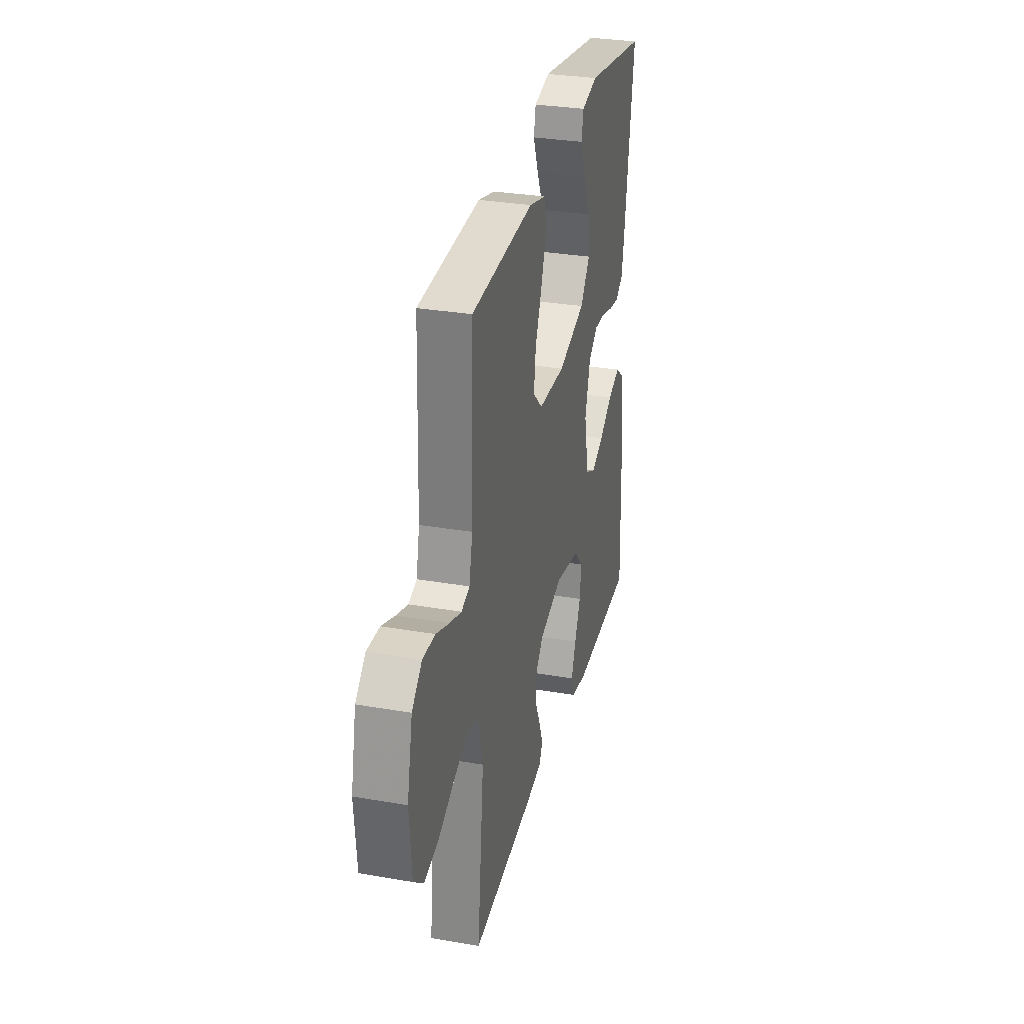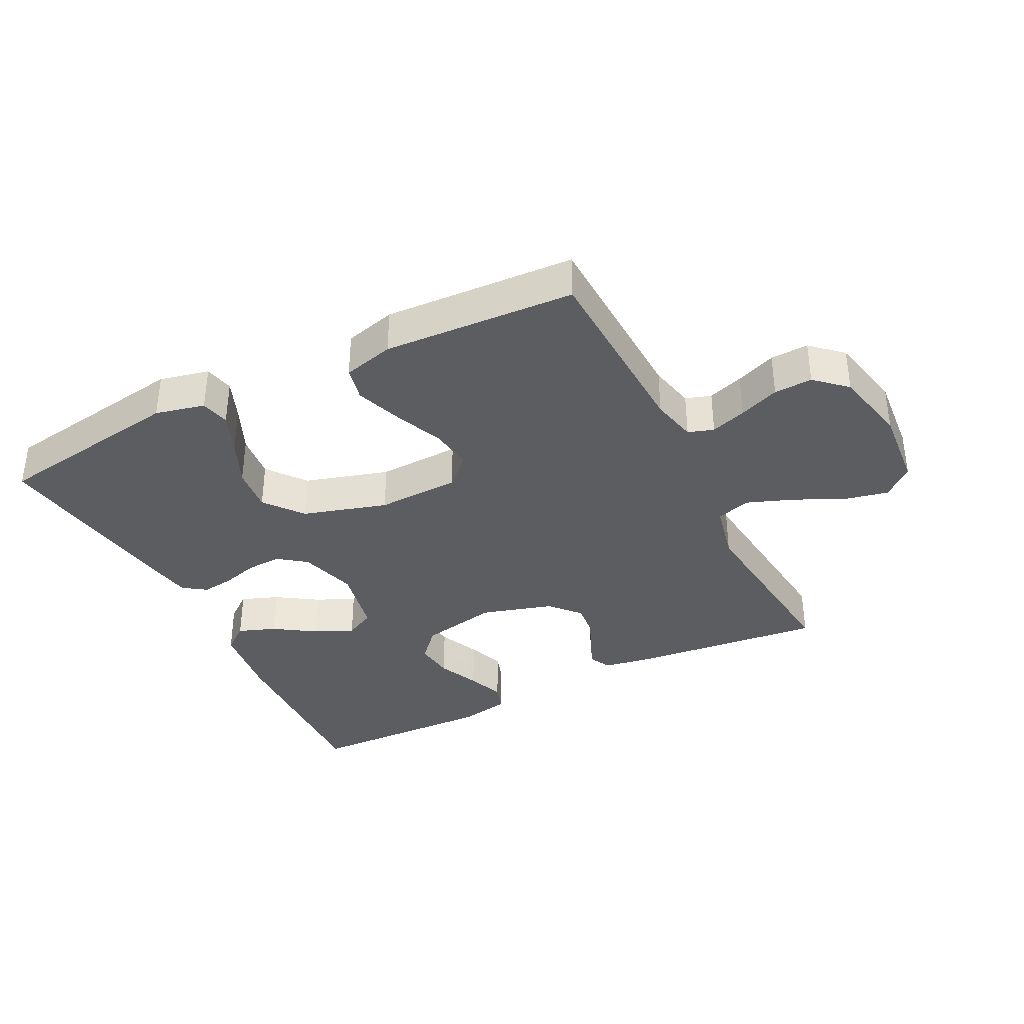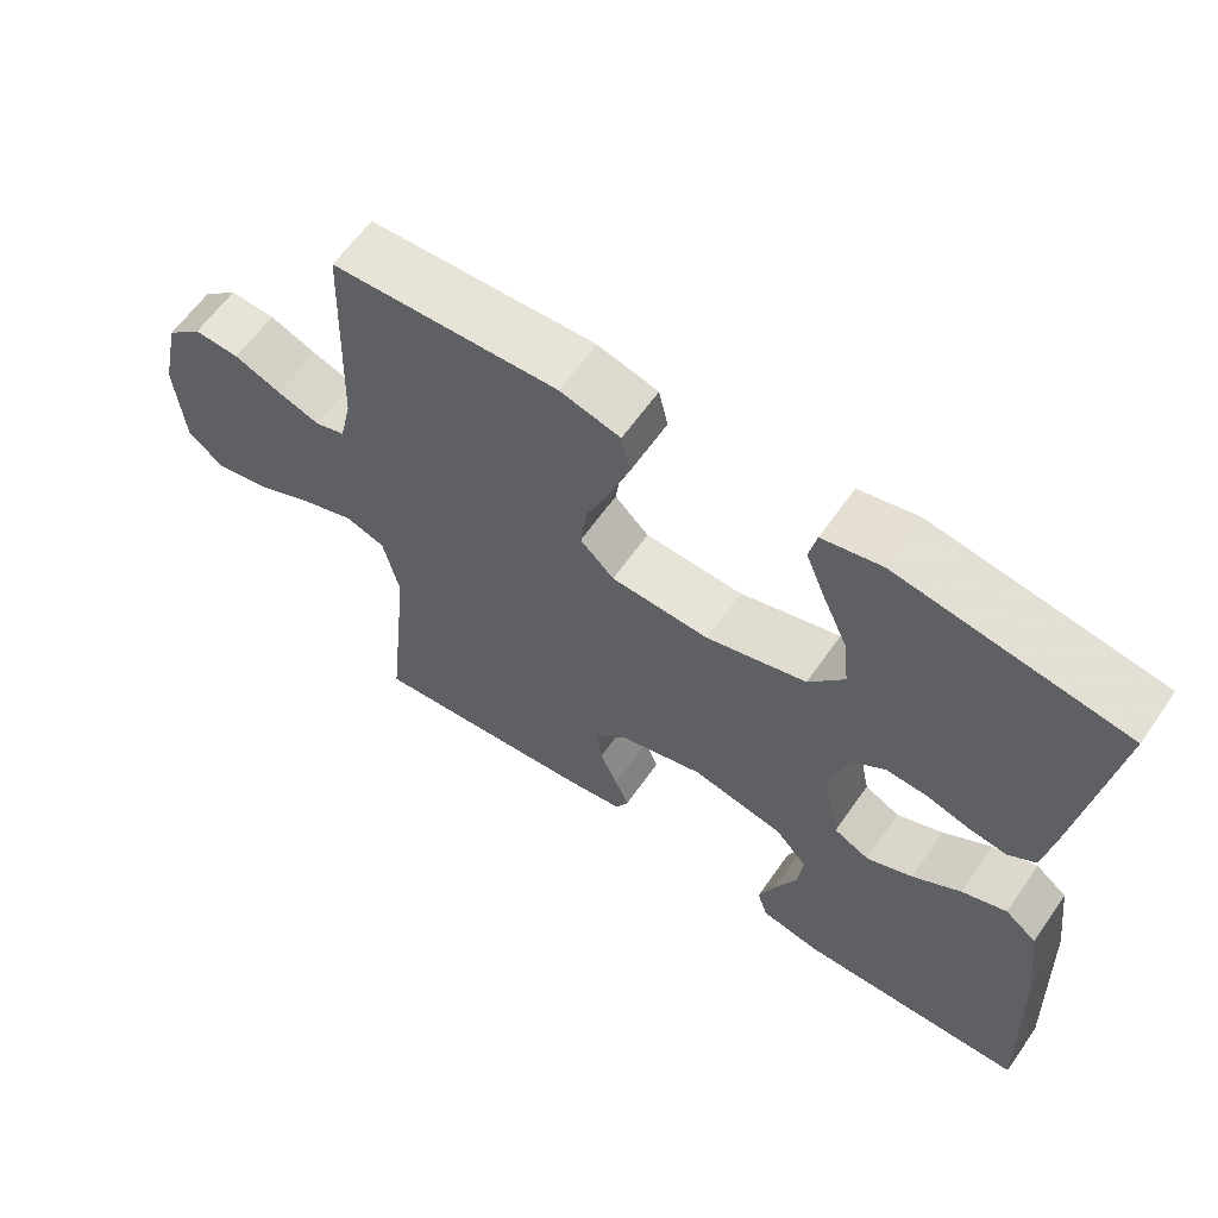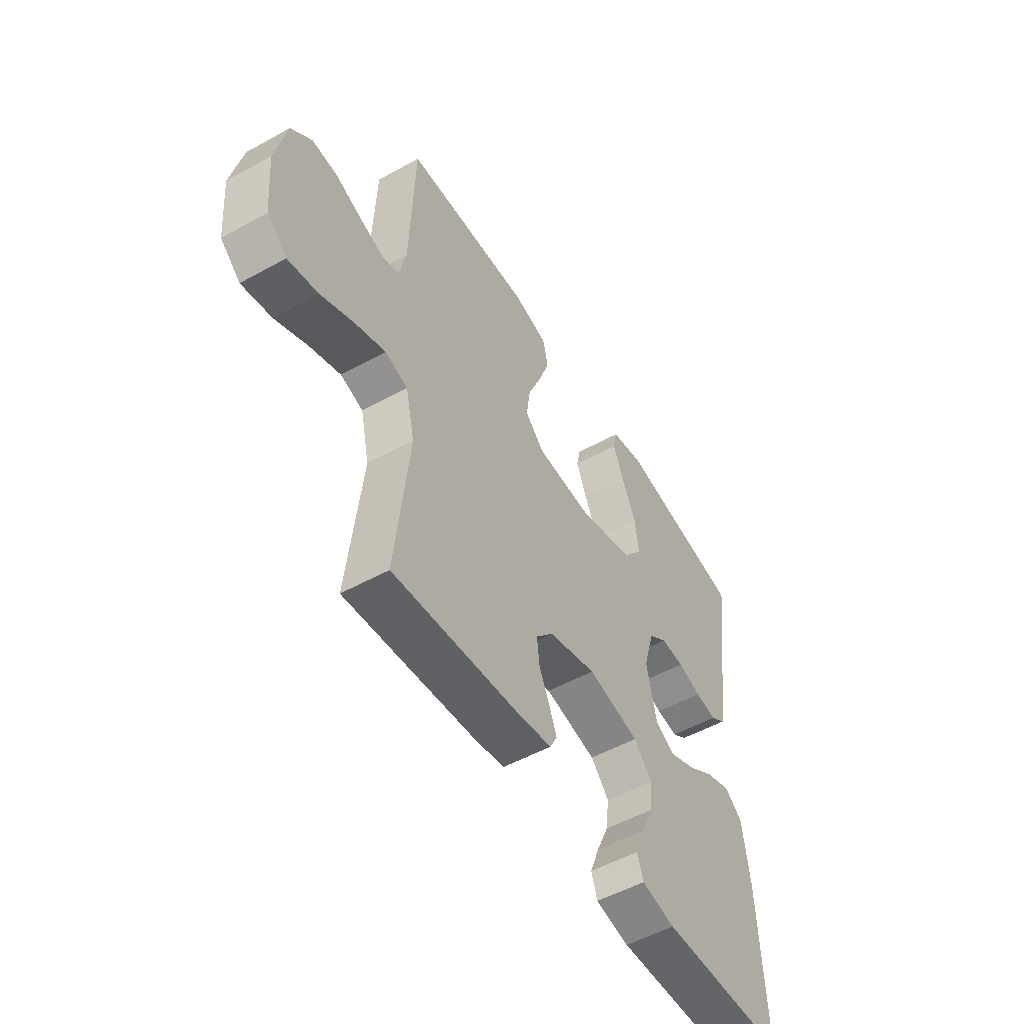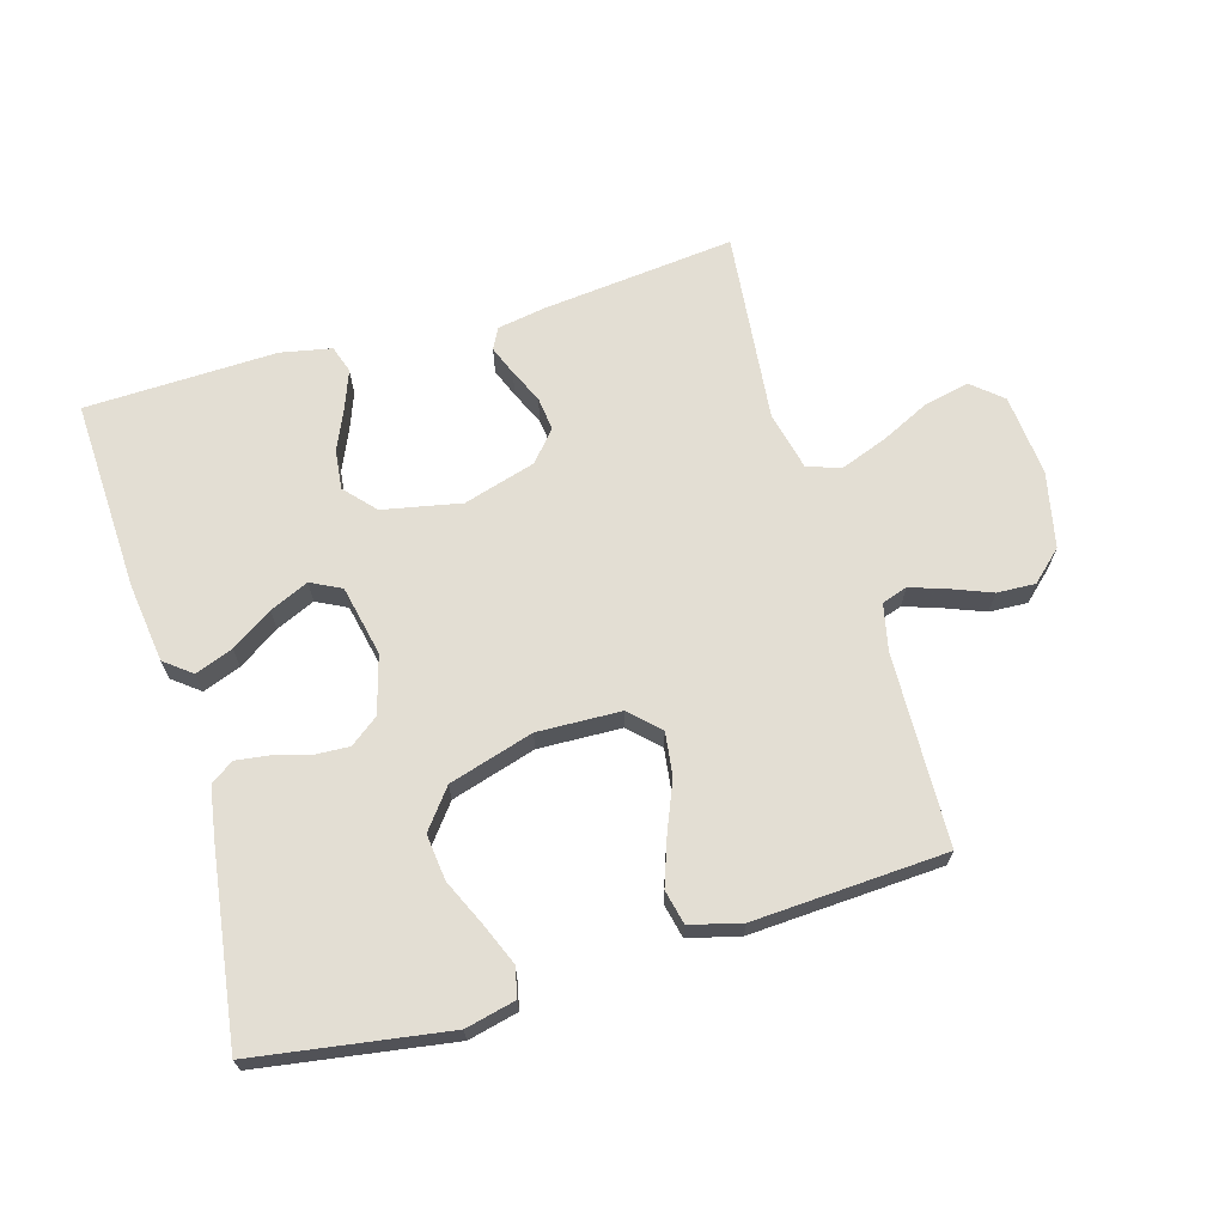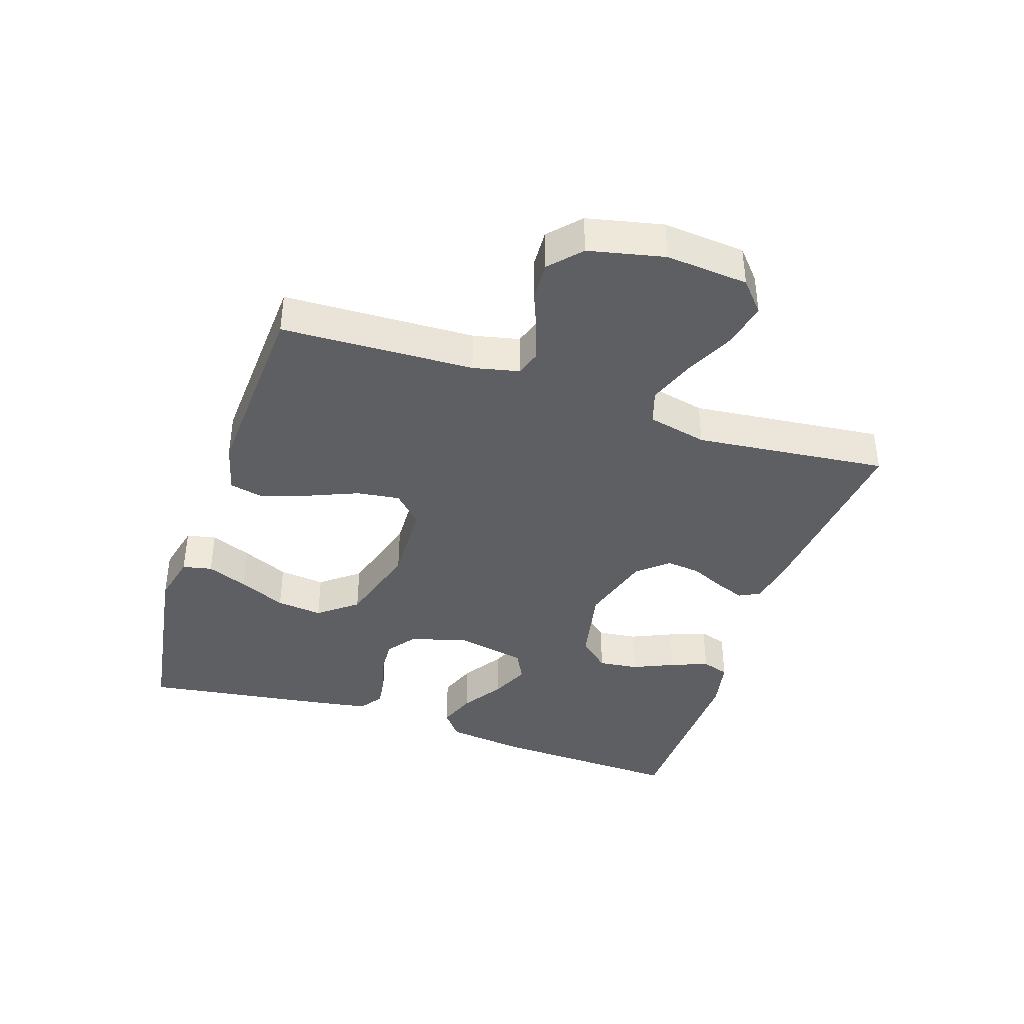
<metadata>
{"format":"obj","ext":"obj","renderer":"f3d","projection":"perspective","resolution":1024,"background":"white","views":[{"elev":31.0,"azim":103.9,"up":"+Z"},{"elev":-36.3,"azim":26.7,"up":"+Y"},{"elev":61.9,"azim":-145.1,"up":"+Z"},{"elev":-52.7,"azim":120.7,"up":"+Z"},{"elev":67.3,"azim":-16.5,"up":"+Y"},{"elev":-39.7,"azim":71.7,"up":"+Y"}]}
</metadata>
<code>
v -0.5 0.07 0.5
v -0.2 0.07 0.547
v -0.122 0.07 0.529
v -0.112 0.07 0.483
v -0.138 0.07 0.419
v -0.171 0.07 0.346
v -0.179 0.07 0.274
v -0.132 0.07 0.214
v 0 0.07 0.175
v 0.13 0.07 0.18
v 0.175 0.07 0.224
v 0.166 0.07 0.291
v 0.134 0.07 0.368
v 0.108 0.07 0.441
v 0.12 0.07 0.495
v 0.2 0.07 0.516
v 0.5 0.07 0.5
v 0.511 0.07 0.2
v 0.527 0.07 0.128
v 0.567 0.07 0.115
v 0.623 0.07 0.134
v 0.686 0.07 0.159
v 0.746 0.07 0.162
v 0.794 0.07 0.118
v 0.82 0.07 0
v 0.809 0.07 -0.128
v 0.762 0.07 -0.169
v 0.692 0.07 -0.154
v 0.615 0.07 -0.117
v 0.542 0.07 -0.09
v 0.489 0.07 -0.107
v 0.468 0.07 -0.2
v 0.5 0.07 -0.5
v 0.2 0.07 -0.469
v 0.123 0.07 -0.456
v 0.106 0.07 -0.423
v 0.124 0.07 -0.377
v 0.148 0.07 -0.324
v 0.154 0.07 -0.271
v 0.113 0.07 -0.224
v 0 0.07 -0.191
v -0.122 0.07 -0.216
v -0.165 0.07 -0.264
v -0.158 0.07 -0.326
v -0.129 0.07 -0.391
v -0.107 0.07 -0.449
v -0.121 0.07 -0.492
v -0.2 0.07 -0.508
v -0.5 0.07 -0.5
v -0.488 0.07 -0.2
v -0.472 0.07 -0.076
v -0.43 0.07 -0.043
v -0.371 0.07 -0.065
v -0.307 0.07 -0.107
v -0.246 0.07 -0.134
v -0.199 0.07 -0.11
v -0.176 0.07 0
v -0.202 0.07 0.09
v -0.246 0.07 0.123
v -0.301 0.07 0.12
v -0.357 0.07 0.104
v -0.408 0.07 0.097
v -0.444 0.07 0.122
v -0.457 0.07 0.2
v -0.5 0 0.5
v -0.2 0 0.547
v -0.122 0 0.529
v -0.112 0 0.483
v -0.138 0 0.419
v -0.171 0 0.346
v -0.179 0 0.274
v -0.132 0 0.214
v 0 0 0.175
v 0.13 0 0.18
v 0.175 0 0.224
v 0.166 0 0.291
v 0.134 0 0.368
v 0.108 0 0.441
v 0.12 0 0.495
v 0.2 0 0.516
v 0.5 0 0.5
v 0.511 0 0.2
v 0.527 0 0.128
v 0.567 0 0.115
v 0.623 0 0.134
v 0.686 0 0.159
v 0.746 0 0.162
v 0.794 0 0.118
v 0.82 0 0
v 0.809 0 -0.128
v 0.762 0 -0.169
v 0.692 0 -0.154
v 0.615 0 -0.117
v 0.542 0 -0.09
v 0.489 0 -0.107
v 0.468 0 -0.2
v 0.5 0 -0.5
v 0.2 0 -0.469
v 0.123 0 -0.456
v 0.106 0 -0.423
v 0.124 0 -0.377
v 0.148 0 -0.324
v 0.154 0 -0.271
v 0.113 0 -0.224
v 0 0 -0.191
v -0.122 0 -0.216
v -0.165 0 -0.264
v -0.158 0 -0.326
v -0.129 0 -0.391
v -0.107 0 -0.449
v -0.121 0 -0.492
v -0.2 0 -0.508
v -0.5 0 -0.5
v -0.488 0 -0.2
v -0.472 0 -0.076
v -0.43 0 -0.043
v -0.371 0 -0.065
v -0.307 0 -0.107
v -0.246 0 -0.134
v -0.199 0 -0.11
v -0.176 0 0
v -0.202 0 0.09
v -0.246 0 0.123
v -0.301 0 0.12
v -0.357 0 0.104
v -0.408 0 0.097
v -0.444 0 0.122
v -0.457 0 0.2
f 4 5 6
f 3 4 6
f 2 3 6
f 1 2 6
f 64 1 6
f 63 64 6
f 62 63 6
f 61 62 6
f 60 61 6
f 59 60 6 7
f 58 59 7 8
f 57 58 8 9
f 56 57 9 10
f 52 53 54
f 51 52 54
f 50 51 54
f 49 50 54
f 48 49 54
f 47 48 54
f 46 47 54
f 45 46 54
f 44 45 54
f 43 44 54 55
f 42 43 55 56
f 36 37 38
f 35 36 38
f 34 35 38
f 33 34 38
f 32 33 38
f 31 32 38 39
f 27 28 29
f 26 27 29
f 25 26 29
f 24 25 29
f 23 24 29
f 22 23 29
f 21 22 29
f 20 21 29 30
f 19 20 30 31
f 16 17 18
f 15 16 18
f 14 15 18
f 13 14 18
f 12 13 18
f 18 19 31
f 12 18 31
f 11 12 31
f 41 42 56 10
f 31 39 40
f 11 31 40
f 10 11 40
f 10 40 41
f 70 69 68
f 70 68 67
f 70 67 66
f 70 66 65
f 70 65 128
f 70 128 127
f 70 127 126
f 70 126 125
f 70 125 124
f 71 70 124 123
f 72 71 123 122
f 73 72 122 121
f 74 73 121 120
f 118 117 116
f 118 116 115
f 118 115 114
f 118 114 113
f 118 113 112
f 118 112 111
f 118 111 110
f 118 110 109
f 118 109 108
f 119 118 108 107
f 120 119 107 106
f 102 101 100
f 102 100 99
f 102 99 98
f 102 98 97
f 102 97 96
f 103 102 96 95
f 93 92 91
f 93 91 90
f 93 90 89
f 93 89 88
f 93 88 87
f 93 87 86
f 93 86 85
f 94 93 85 84
f 95 94 84 83
f 82 81 80
f 82 80 79
f 82 79 78
f 82 78 77
f 82 77 76
f 95 83 82
f 95 82 76
f 95 76 75
f 74 120 106 105
f 104 103 95
f 104 95 75
f 104 75 74
f 105 104 74
f 1 65 66 2
f 2 66 67 3
f 3 67 68 4
f 4 68 69 5
f 5 69 70 6
f 6 70 71 7
f 7 71 72 8
f 8 72 73 9
f 9 73 74 10
f 10 74 75 11
f 11 75 76 12
f 12 76 77 13
f 13 77 78 14
f 14 78 79 15
f 15 79 80 16
f 16 80 81 17
f 17 81 82 18
f 18 82 83 19
f 19 83 84 20
f 20 84 85 21
f 21 85 86 22
f 22 86 87 23
f 23 87 88 24
f 24 88 89 25
f 25 89 90 26
f 26 90 91 27
f 27 91 92 28
f 28 92 93 29
f 29 93 94 30
f 30 94 95 31
f 31 95 96 32
f 32 96 97 33
f 33 97 98 34
f 34 98 99 35
f 35 99 100 36
f 36 100 101 37
f 37 101 102 38
f 38 102 103 39
f 39 103 104 40
f 40 104 105 41
f 41 105 106 42
f 42 106 107 43
f 43 107 108 44
f 44 108 109 45
f 45 109 110 46
f 46 110 111 47
f 47 111 112 48
f 48 112 113 49
f 49 113 114 50
f 50 114 115 51
f 51 115 116 52
f 52 116 117 53
f 53 117 118 54
f 54 118 119 55
f 55 119 120 56
f 56 120 121 57
f 57 121 122 58
f 58 122 123 59
f 59 123 124 60
f 60 124 125 61
f 61 125 126 62
f 62 126 127 63
f 63 127 128 64
f 64 128 65 1

</code>
